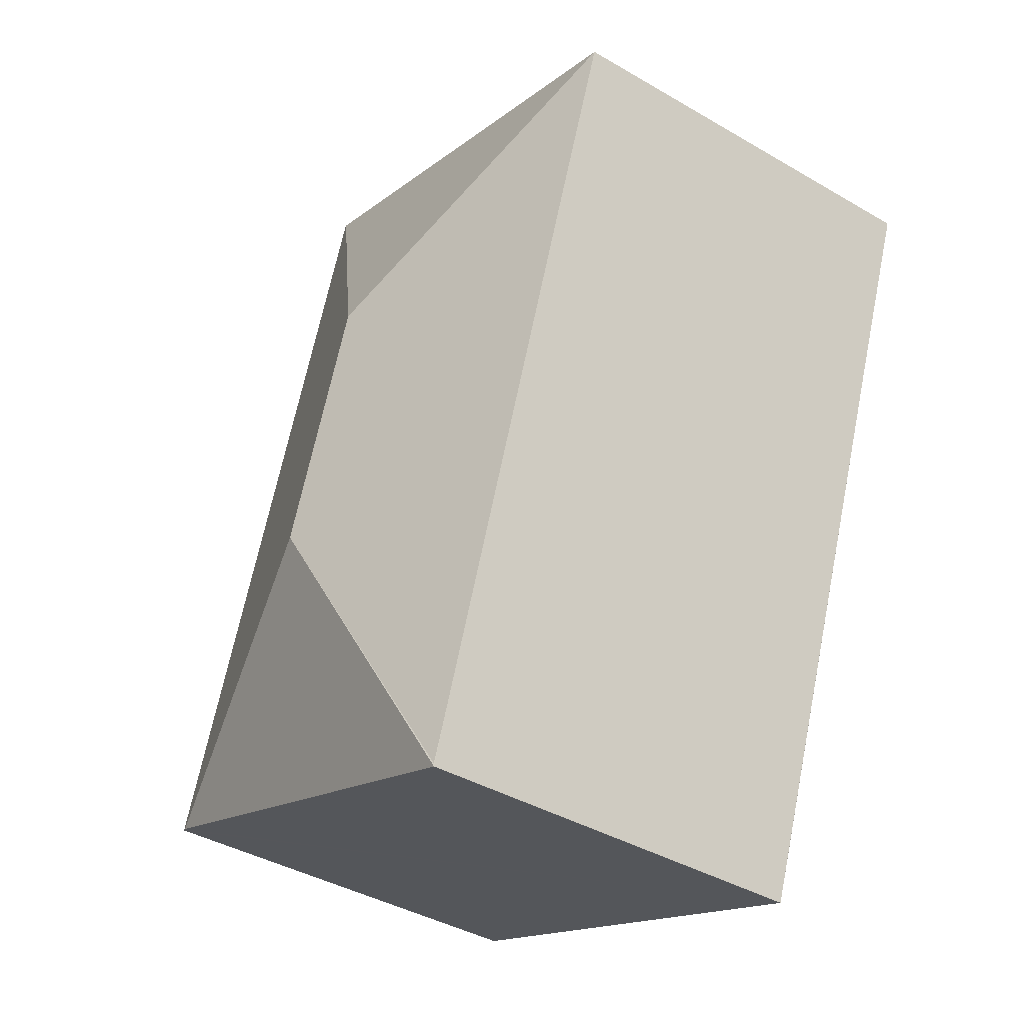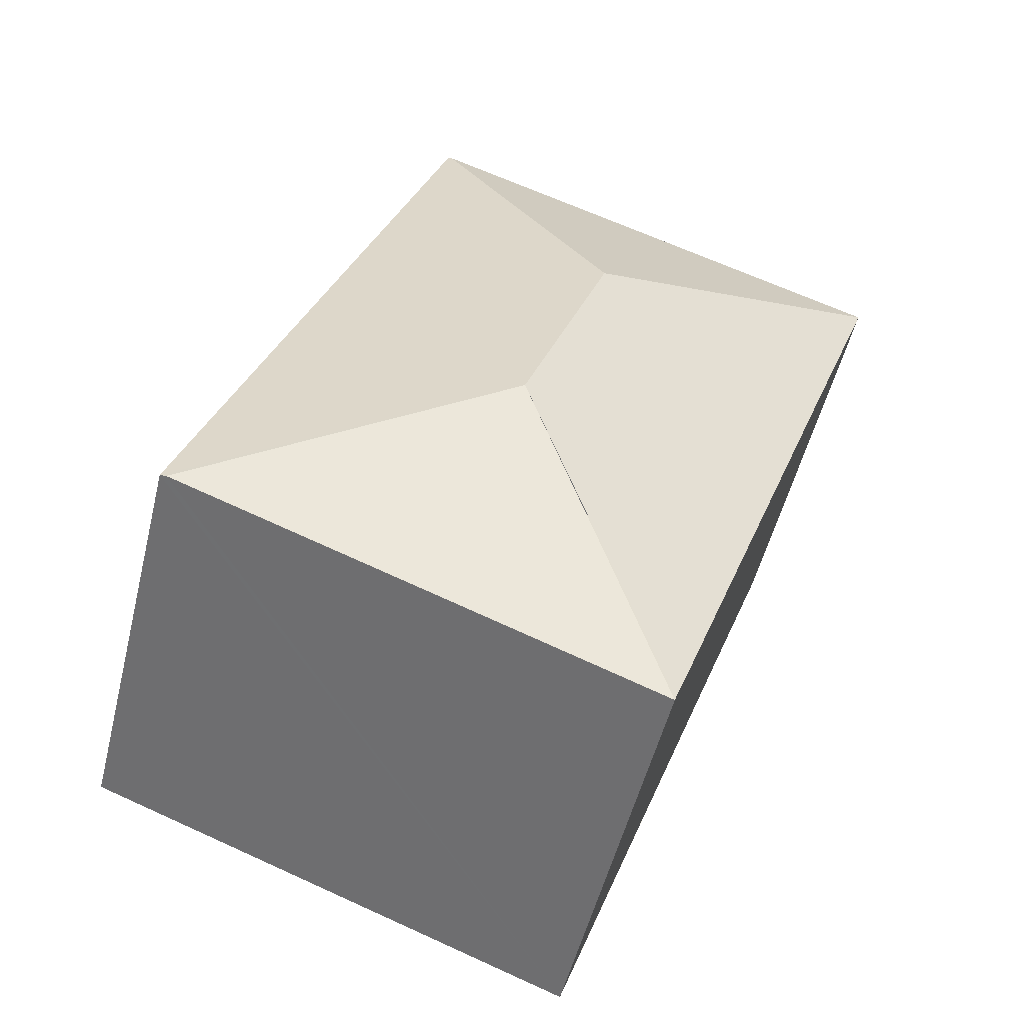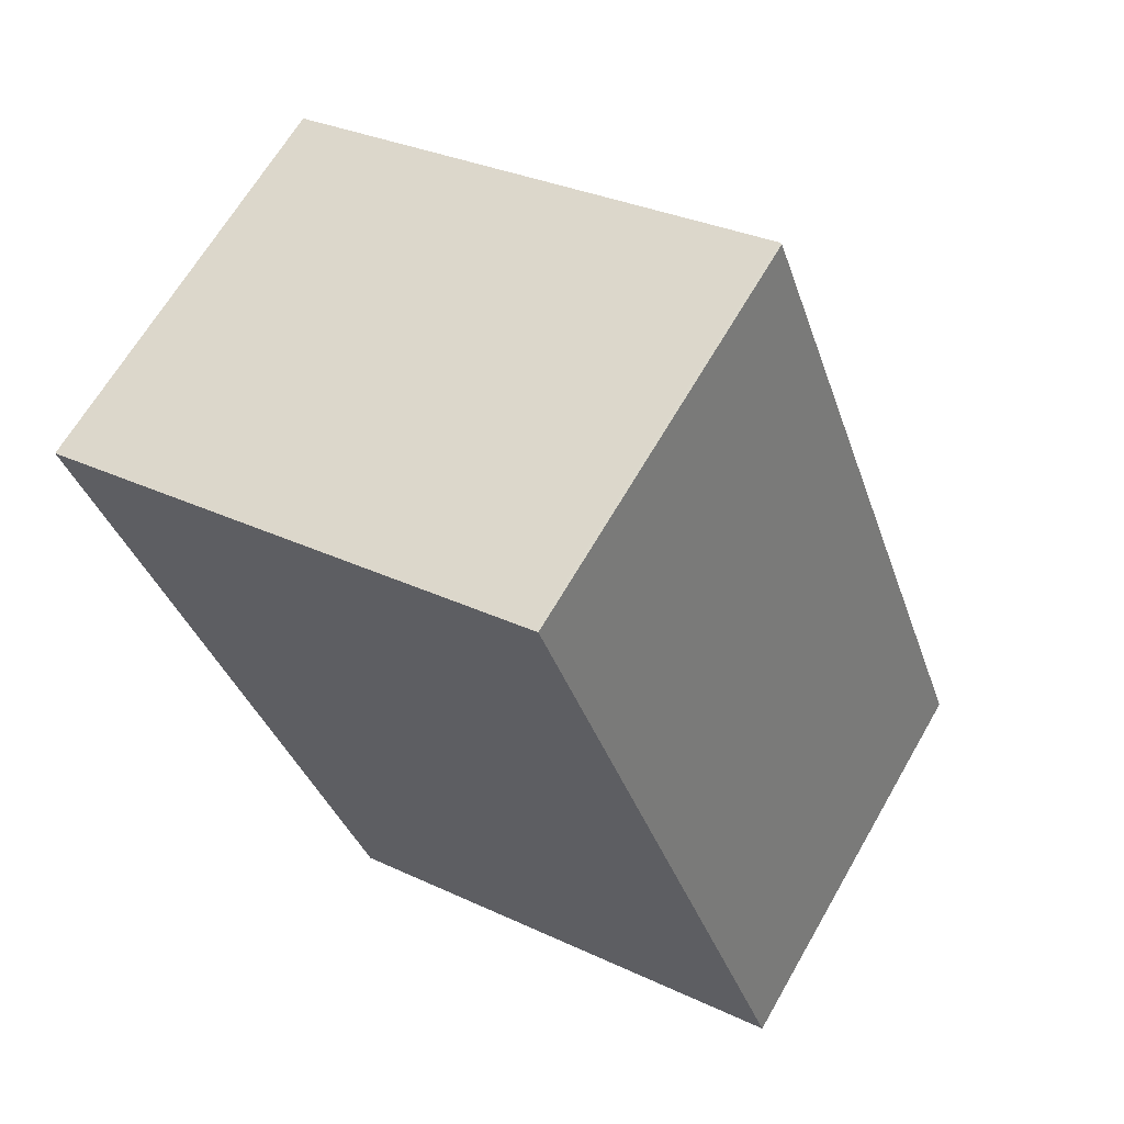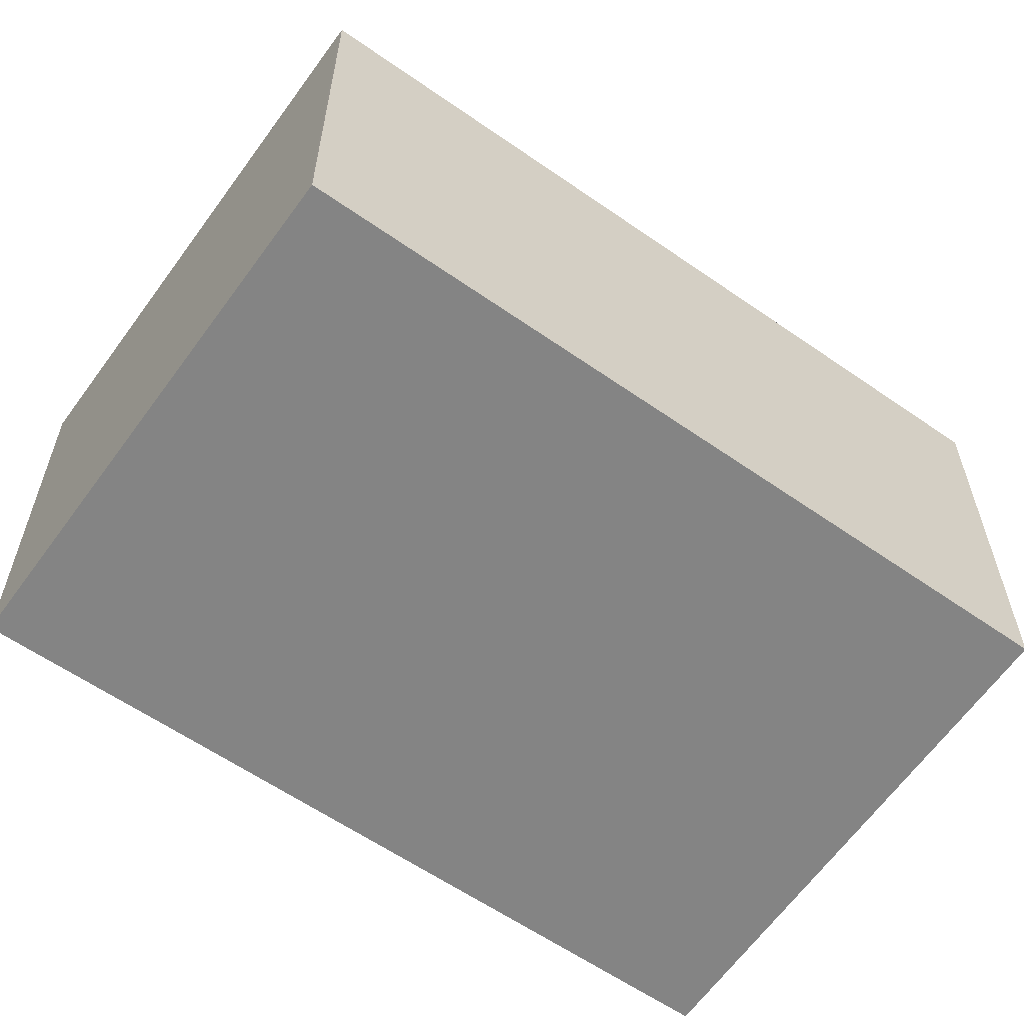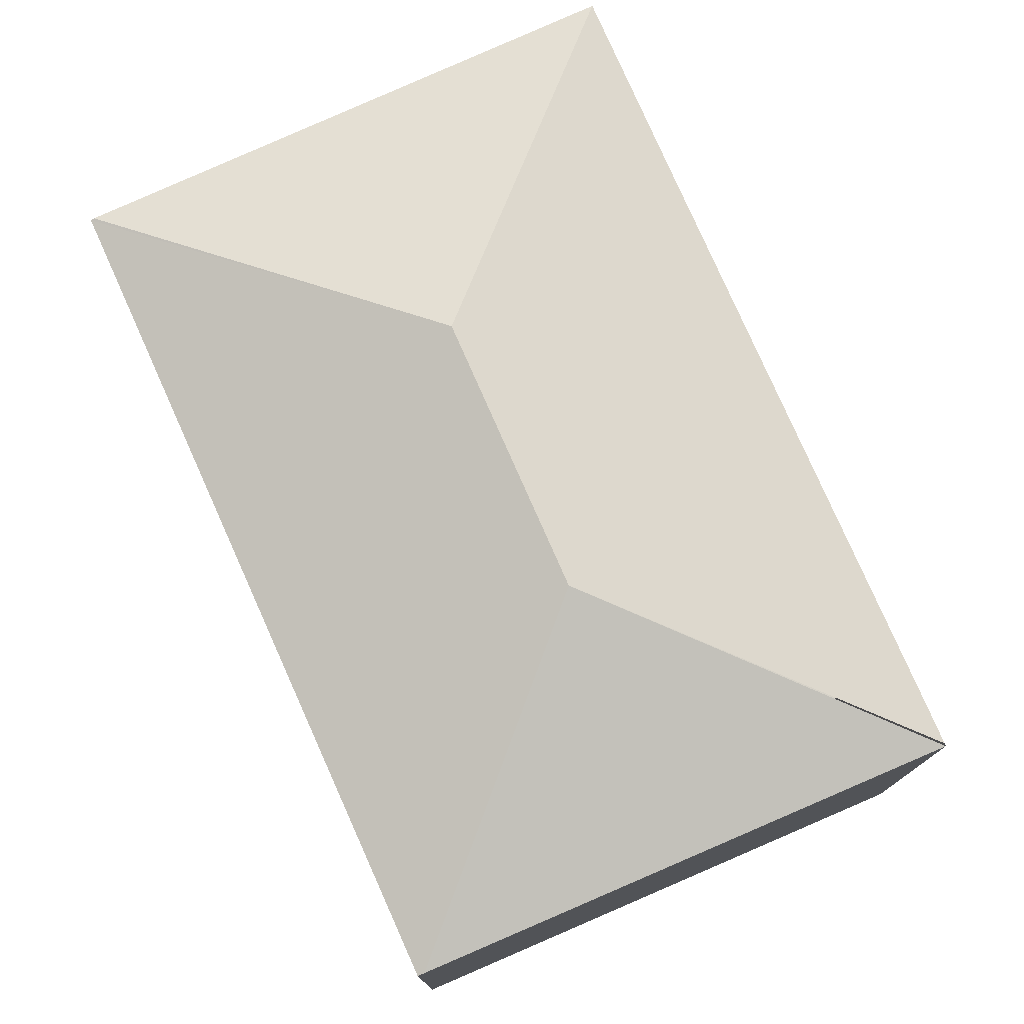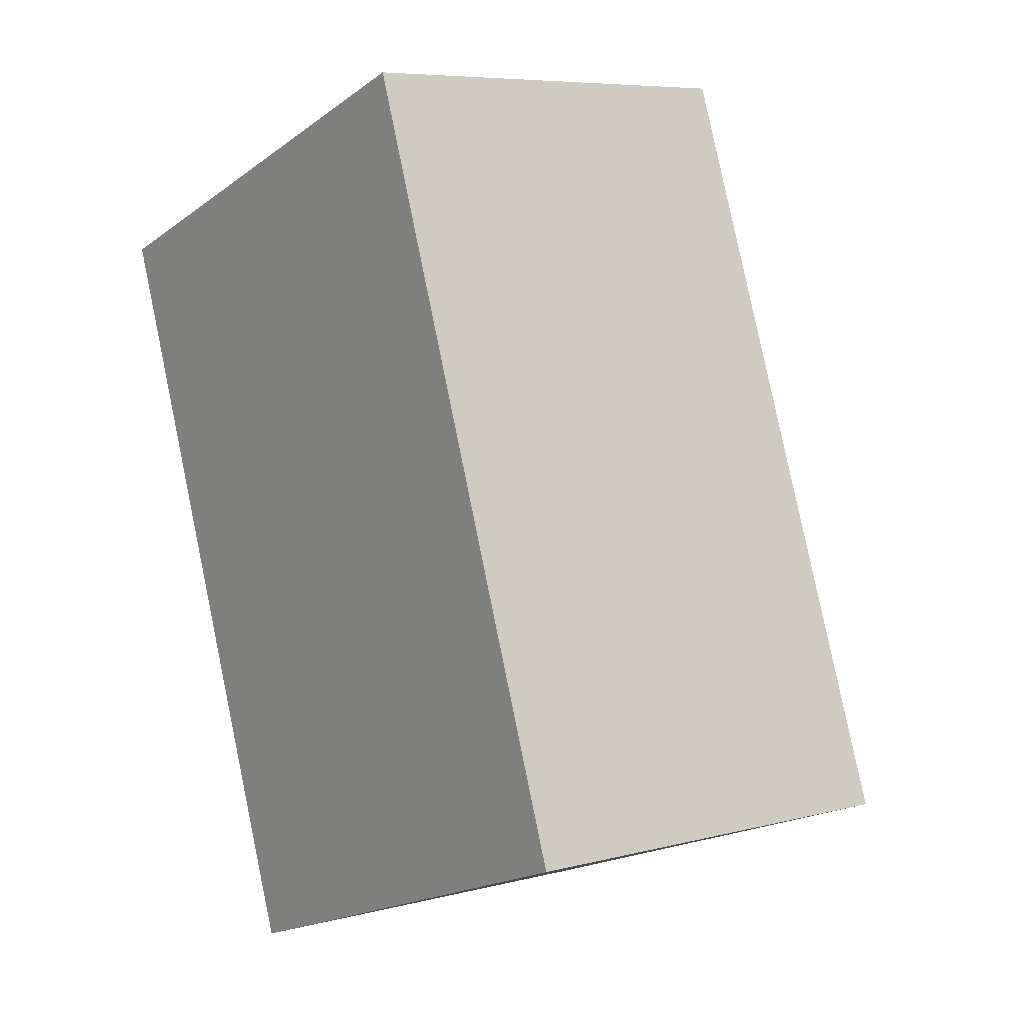
<metadata>
{"format":"obj","ext":"obj","renderer":"f3d","projection":"perspective","resolution":1024,"background":"white","views":[{"elev":-40.1,"azim":-125.7,"up":"+Z"},{"elev":-52.8,"azim":166.2,"up":"+Z"},{"elev":65.1,"azim":29.8,"up":"+Z"},{"elev":-61.3,"azim":35.1,"up":"+Y"},{"elev":77.5,"azim":136.4,"up":"+Y"},{"elev":7.0,"azim":53.0,"up":"+Z"}]}
</metadata>
<code>
v  3.399 3.929 -3.251
v  5.995 3.314 -4.489
v  2.144 3.287 -5.916
v  2.686 3.929 -1.281
v  0.539 3.294 -1.48
v  0 3.293 2.016e-16
v  1.991 3.293 -5.497
v  2.137 3.294 -5.896
v  3.949 3.293 1.367
v  3.976 3.284 1.376
v  6.044 3.298 -4.471
v  2.144 3.623e-16 -5.916
v  2.137 3.61e-16 -5.896
v  0.539 9.062e-17 -1.48
v  0 0 0
v  1.991 3.366e-16 -5.497
v  3.949 -8.37e-17 1.367
v  3.976 -8.426e-17 1.376
v  6.044 2.738e-16 -4.471
v  5.995 2.749e-16 -4.489
g defaultobject
f 1 2 3
f 4 5 6
f 5 4 7
f 7 4 1
f 7 1 8
f 4 6 9
f 10 4 9
f 4 10 11
f 4 11 1
f 1 11 2
f 3 7 8
f 7 3 12
f 7 12 5
f 5 12 6
f 6 12 13
f 6 13 14
f 6 14 15
f 14 13 16
f 15 9 6
f 9 15 17
f 9 17 10
f 10 17 18
f 10 19 11
f 19 10 18
f 2 12 3
f 12 2 11
f 12 11 20
f 20 11 19
f 17 19 18
f 19 17 15
f 19 15 14
f 19 14 16
f 19 16 20
f 20 16 13
f 20 13 12

</code>
